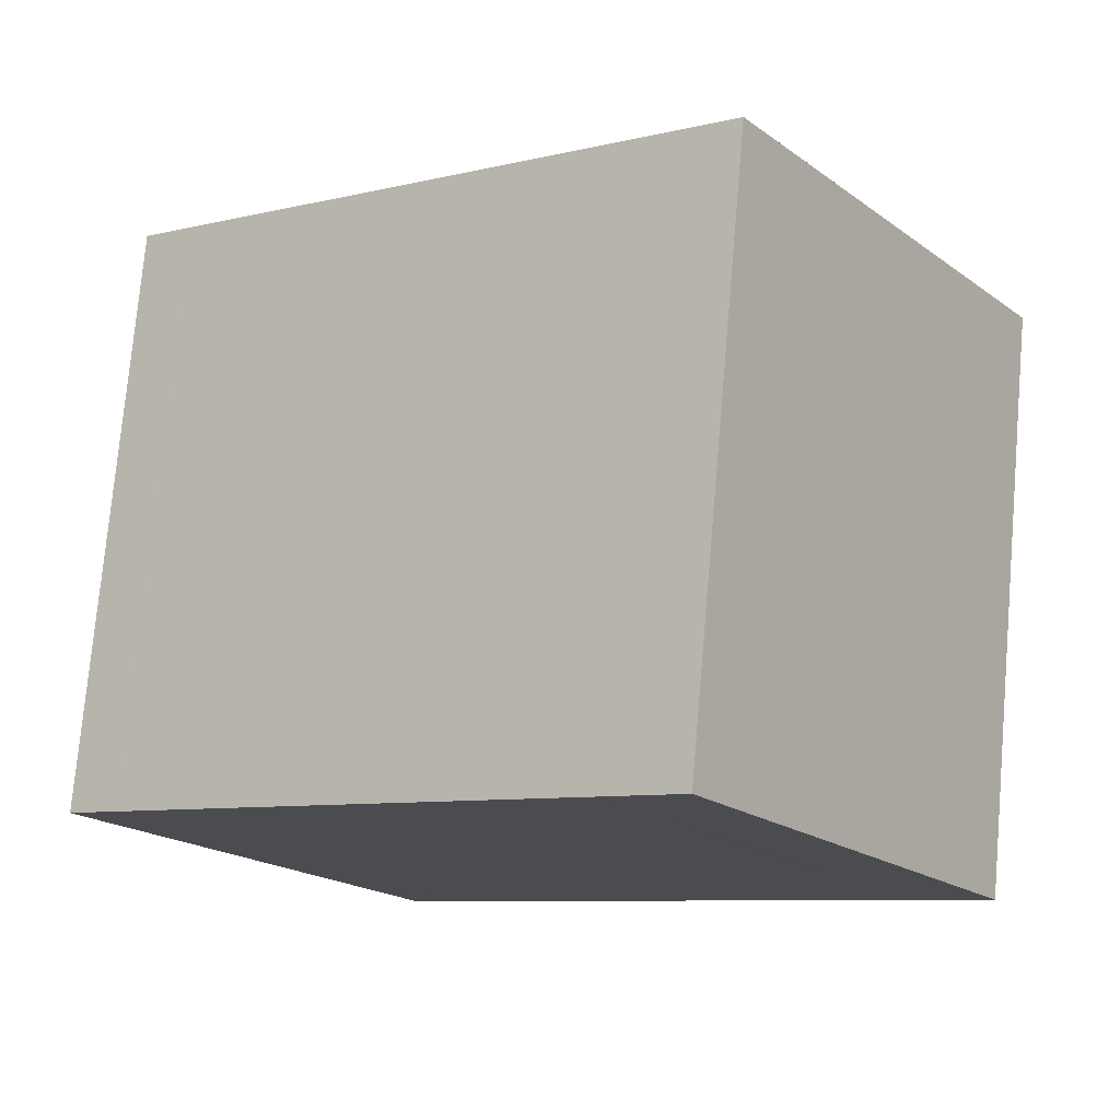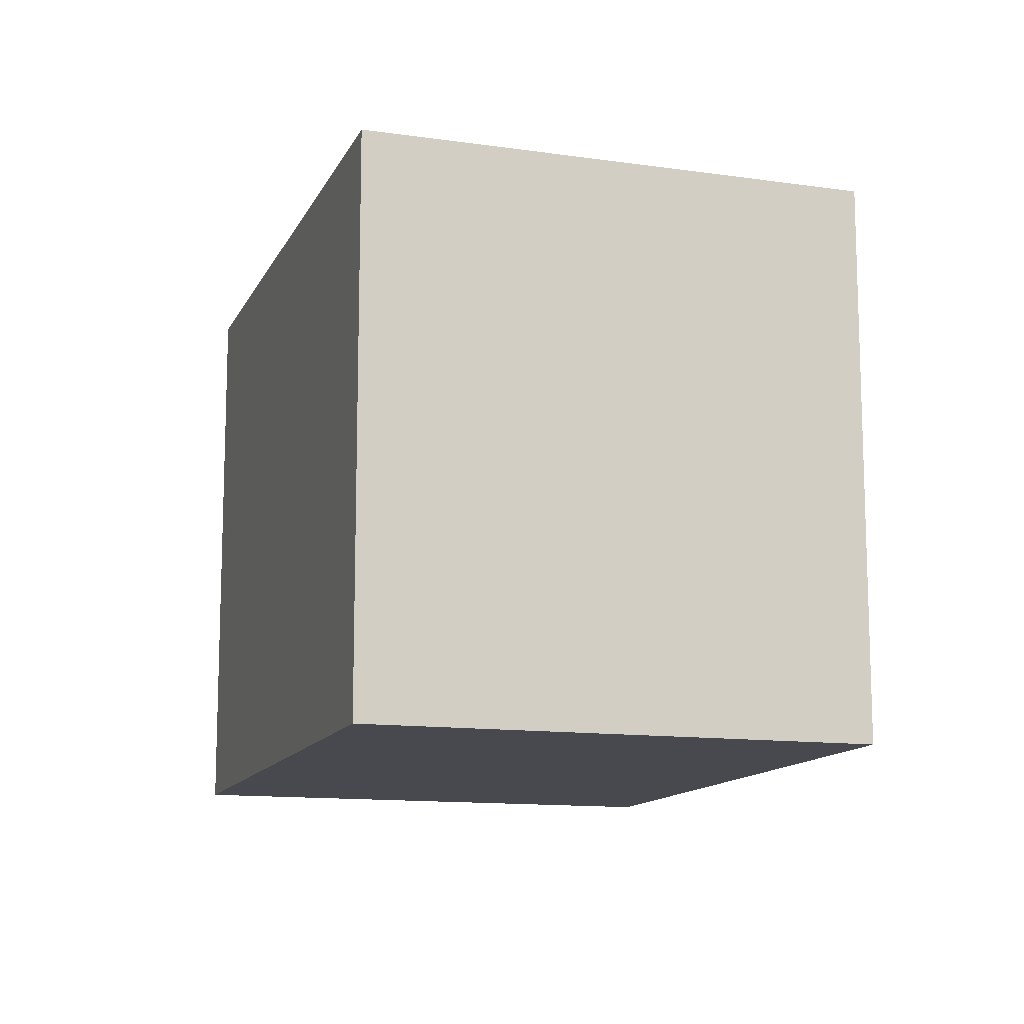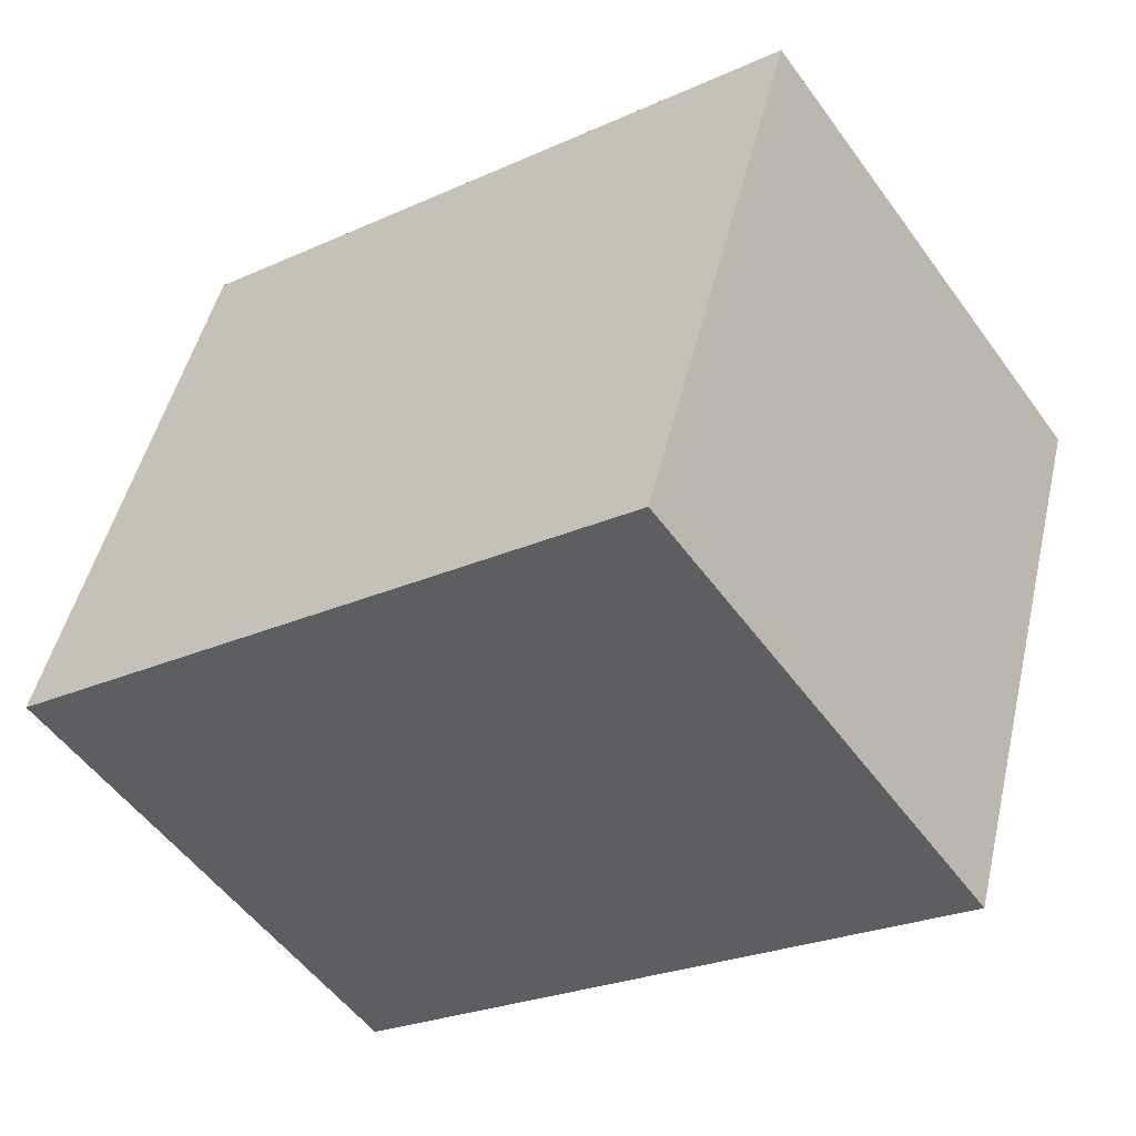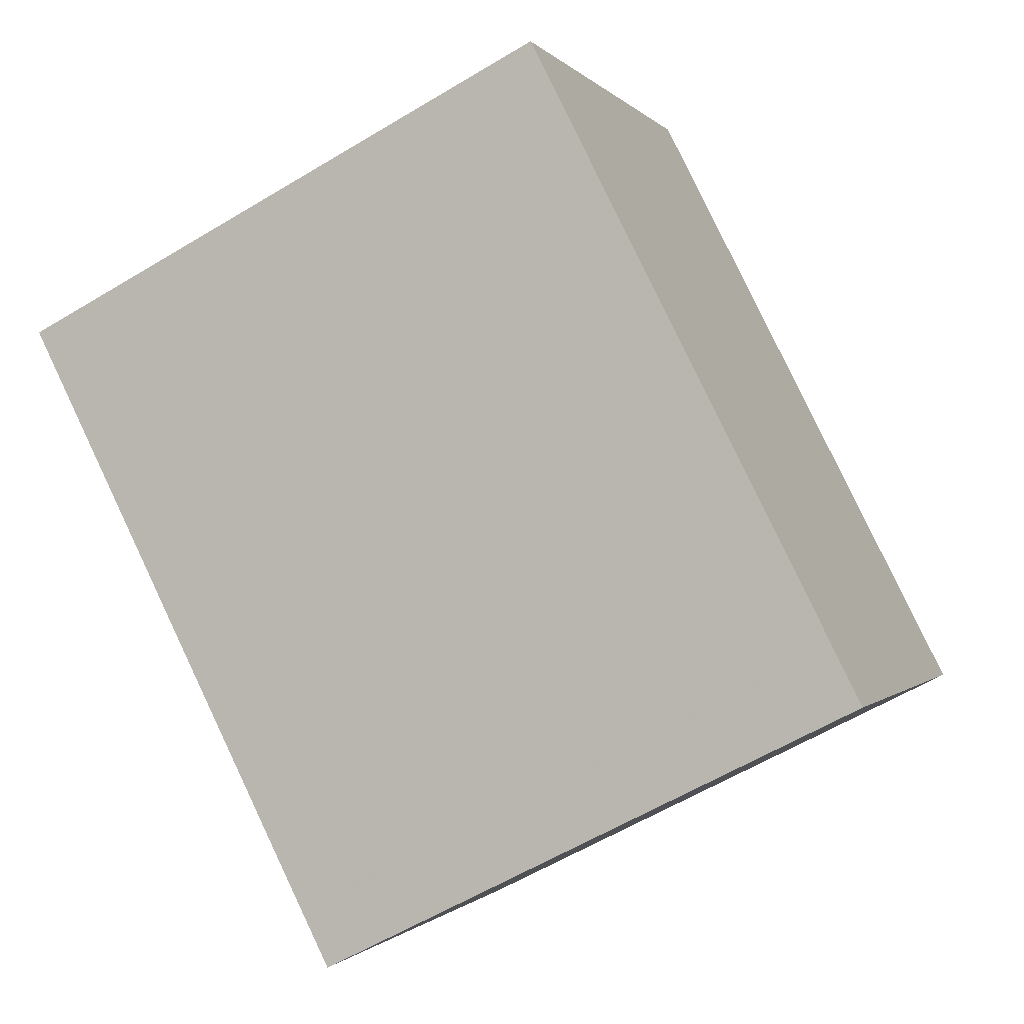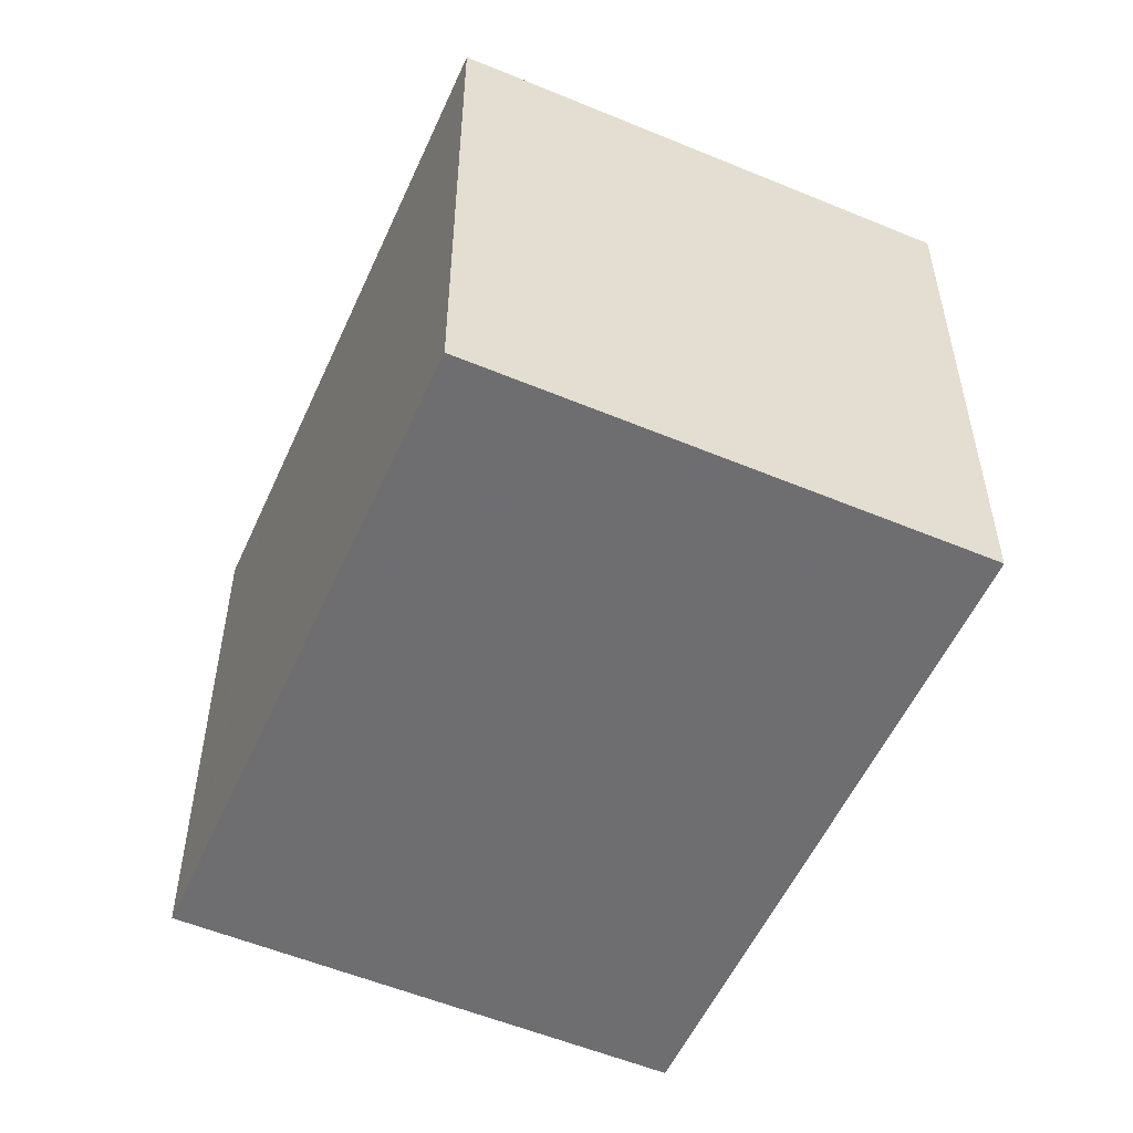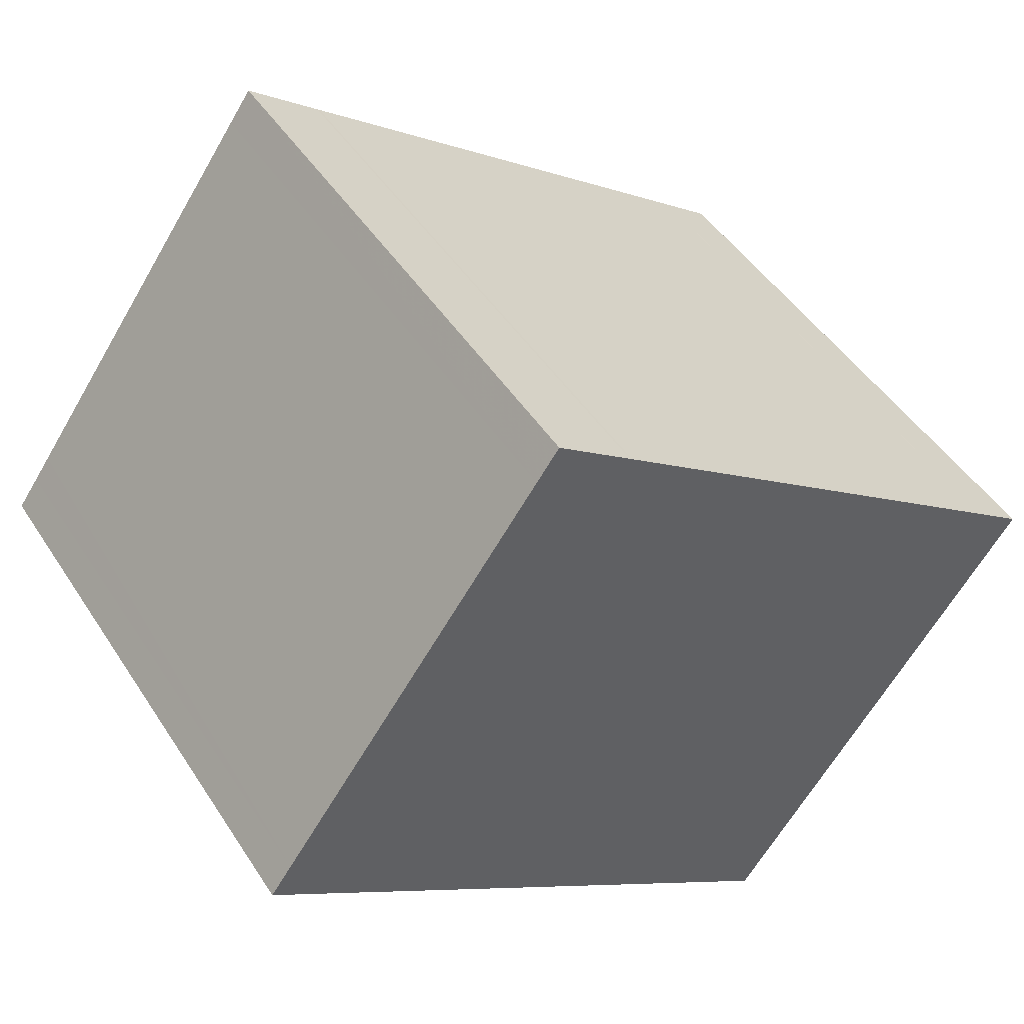
<metadata>
{"format":"obj","ext":"obj","renderer":"f3d","projection":"perspective","resolution":1024,"background":"white","views":[{"elev":75.7,"azim":5.0,"up":"+Y"},{"elev":-12.6,"azim":107.8,"up":"+Z"},{"elev":48.3,"azim":13.1,"up":"+Y"},{"elev":-59.3,"azim":121.8,"up":"+Y"},{"elev":-54.4,"azim":-78.5,"up":"+Z"},{"elev":46.8,"azim":148.8,"up":"+Y"}]}
</metadata>
<code>
v -681.4 -1600 2.652
v -678.8 -1598 2.645
v -677.4 -1600 2.661
v -680 -1602 2.668
v -677.7 -1600 2.662
v -679.1 -1598 2.646
v -681.3 -1600 2.653
v -679 -1599 2.647
v -678.7 -1598 2.646
v -680.6 -1601 2.661
v -678.4 -1599 2.655
v -678 -1599 2.654
v -680.3 -1602 2.665
v -678 -1600 2.659
v -677.7 -1600 2.658
v -680.1 -1601 2.664
v -680.4 -1601 2.66
v -679.8 -1602 2.667
v -678 -1600 2.659
v -678.4 -1599 2.655
v -677.7 -1600 2.662
v -677.9 -1600 2.66
v -679.9 -1602 2.666
v -677.9 -1600 2.66
v -679.3 -1601 2.664
v -679.1 -1601 2.666
v -679.4 -1601 2.662
v -681.1 -1600 2.652
v -681.2 -1600 2.651
v -679 -1599 2.647
v -679.1 -1598 2.646
v -677.6 -1600 2.659
v -680.2 -1602 2.666
v -680.5 -1599 2.65
v -680.4 -1600 2.651
v -679.8 -1600 2.658
v -681.2 -1600 2.651
v -681.1 -1600 2.652
v -680.4 -1601 2.66
v -679.9 -1602 2.666
v -679.8 -1602 2.668
v -680.1 -1601 2.664
v -679.9 -1602 2.666
v -679.9 -1602 2.666
v -677.8 -1600 2.661
v -677.5 -1600 2.66
v -680.1 -1602 2.667
v -679.2 -1601 2.665
v -677.8 -1600 2.661
v -681.2 -1600 2.651
v -681.4 -1600 2.652
v -681.4 -1600 0
v -681.2 -1600 0
v -678.7 -1598 2.646
v -678.8 -1598 2.645
v -678.8 -1598 0
v -678.7 -1598 0
v -677.7 -1600 2.662
v -677.4 -1600 2.661
v -677.4 -1600 -4.441e-16
v -677.7 -1600 0
v -680.1 -1602 2.667
v -680 -1602 2.668
v -680 -1602 4.441e-16
v -680.1 -1602 4.441e-16
v -677.7 -1600 2.662
v -677.7 -1600 2.662
v -677.7 -1600 0
v -677.7 -1600 0
v -678.8 -1598 2.645
v -679.1 -1598 2.646
v -679.1 -1598 0
v -678.8 -1598 0
v -681.4 -1600 2.652
v -681.3 -1600 2.653
v -681.3 -1600 0
v -681.4 -1600 0
v -678 -1599 2.654
v -678.7 -1598 2.646
v -678.7 -1598 0
v -678 -1599 0
v -681.3 -1600 2.653
v -680.6 -1601 2.661
v -680.6 -1601 0
v -681.3 -1600 0
v -677.7 -1600 2.658
v -678 -1599 2.654
v -678 -1599 0
v -677.7 -1600 0
v -680.6 -1601 2.661
v -680.3 -1602 2.665
v -680.3 -1602 0
v -680.6 -1601 0
v -677.6 -1600 2.659
v -677.7 -1600 2.658
v -677.7 -1600 0
v -677.6 -1600 0
v -679.8 -1602 2.668
v -679.8 -1602 2.667
v -679.8 -1602 0
v -679.8 -1602 4.441e-16
v -679.1 -1601 2.666
v -677.7 -1600 2.662
v -677.7 -1600 0
v -679.1 -1601 -4.441e-16
v -679.8 -1602 2.667
v -679.1 -1601 2.666
v -679.1 -1601 -4.441e-16
v -679.8 -1602 0
v -680.5 -1599 2.65
v -681.2 -1600 2.651
v -681.2 -1600 0
v -680.5 -1599 0
v -679.1 -1598 2.646
v -679.1 -1598 2.646
v -679.1 -1598 0
v -679.1 -1598 0
v -677.5 -1600 2.66
v -677.6 -1600 2.659
v -677.6 -1600 0
v -677.5 -1600 4.441e-16
v -680.3 -1602 2.665
v -680.2 -1602 2.666
v -680.2 -1602 0
v -680.3 -1602 0
v -679.1 -1598 2.646
v -680.5 -1599 2.65
v -680.5 -1599 0
v -679.1 -1598 0
v -681.2 -1600 2.651
v -681.2 -1600 2.651
v -681.2 -1600 0
v -681.2 -1600 0
v -680 -1602 2.668
v -679.8 -1602 2.668
v -679.8 -1602 4.441e-16
v -680 -1602 4.441e-16
v -677.4 -1600 2.661
v -677.5 -1600 2.66
v -677.5 -1600 4.441e-16
v -677.4 -1600 -4.441e-16
v -680.2 -1602 2.666
v -680.1 -1602 2.667
v -680.1 -1602 4.441e-16
v -680.2 -1602 0
v -681.4 -1600 0
v -678.8 -1598 0
v -677.4 -1600 0
v -680 -1602 0
f 24 14 15 32
f 22 19 14 24
f 31 6 8 30
f 8 6 2 9
f 30 8 11 20
f 11 8 9 12
f 20 11 14 19
f 14 11 12 15
f 42 13 10 39
f 40 33 13 42
f 27 16 17 36
f 25 23 16 27
f 48 26 18 44
f 45 5 21 49
f 49 21 26 48
f 27 19 22 25
f 38 7 1 37
f 39 10 7 38
f 35 28 29 34
f 36 17 28 35
f 46 3 5 45
f 43 41 4 47
f 34 31 30 35
f 35 30 20 36
f 36 20 19 27
f 37 29 28 38
f 38 28 17 39
f 44 18 41 43
f 39 17 16 42
f 42 16 23 40
f 43 40 23 44
f 45 24 32 46
f 47 33 40 43
f 44 23 25 48
f 49 22 24 45
f 48 25 22 49
f 51 52 53 50
f 55 56 57 54
f 59 60 61 58
f 63 64 65 62
f 67 68 69 66
f 71 72 73 70
f 75 76 77 74
f 79 80 81 78
f 83 84 85 82
f 87 88 89 86
f 91 92 93 90
f 95 96 97 94
f 99 100 101 98
f 103 104 105 102
f 107 108 109 106
f 111 112 113 110
f 115 116 117 114
f 119 120 121 118
f 123 124 125 122
f 127 128 129 126
f 131 132 133 130
f 135 136 137 134
f 139 140 141 138
f 143 144 145 142
f 147 148 149 146

</code>
